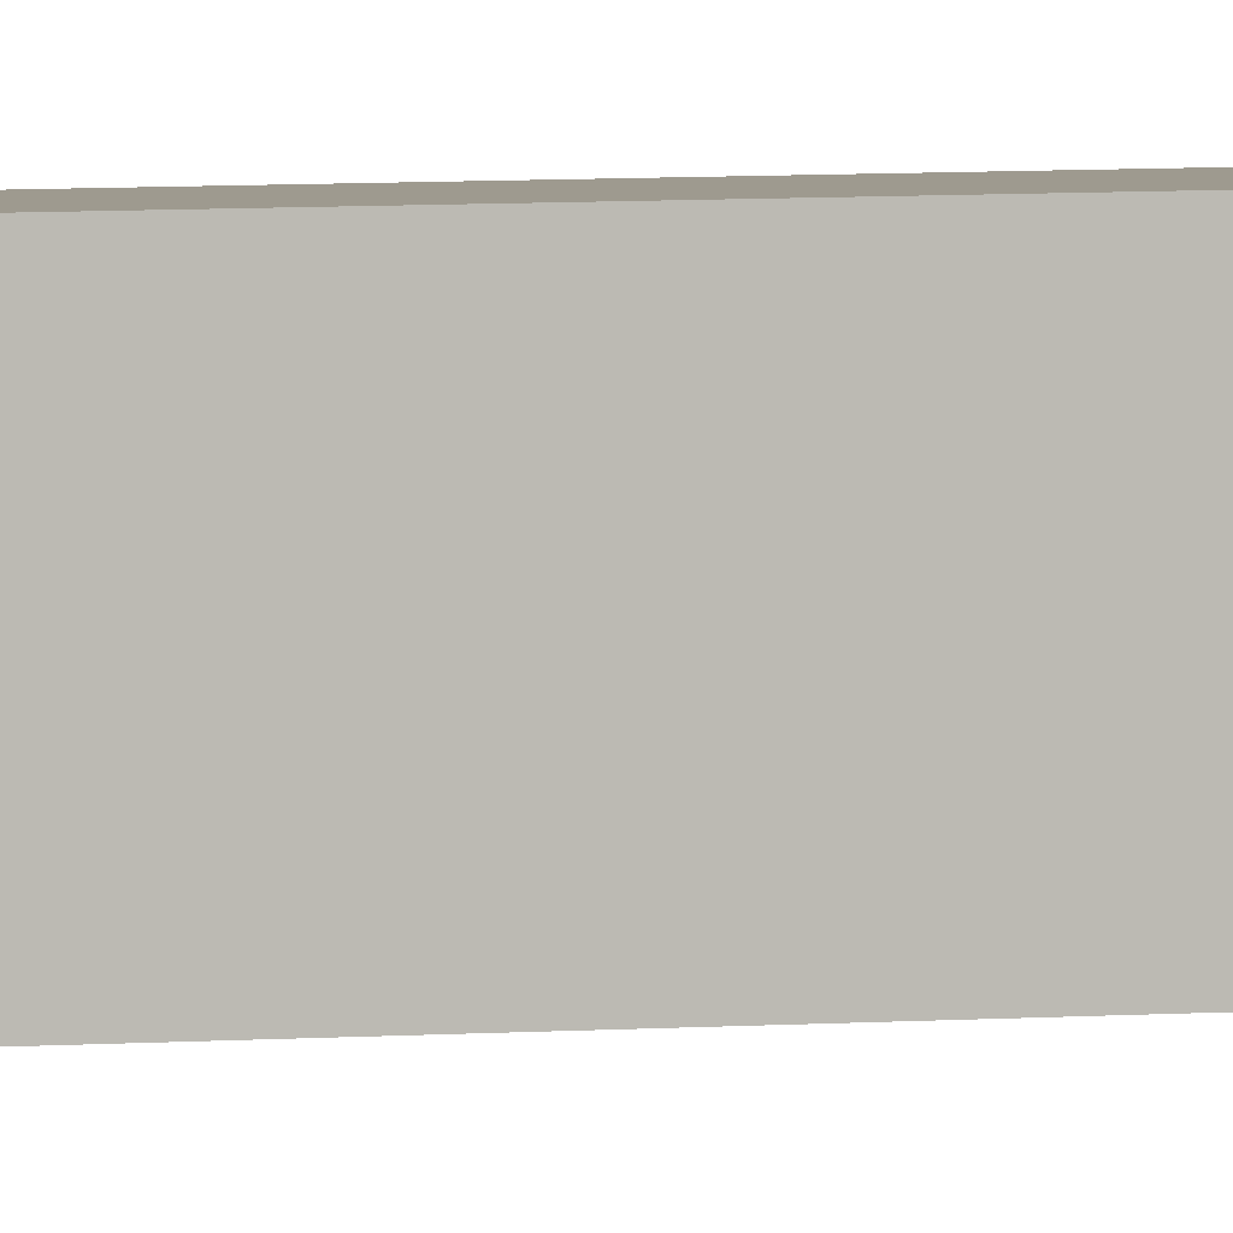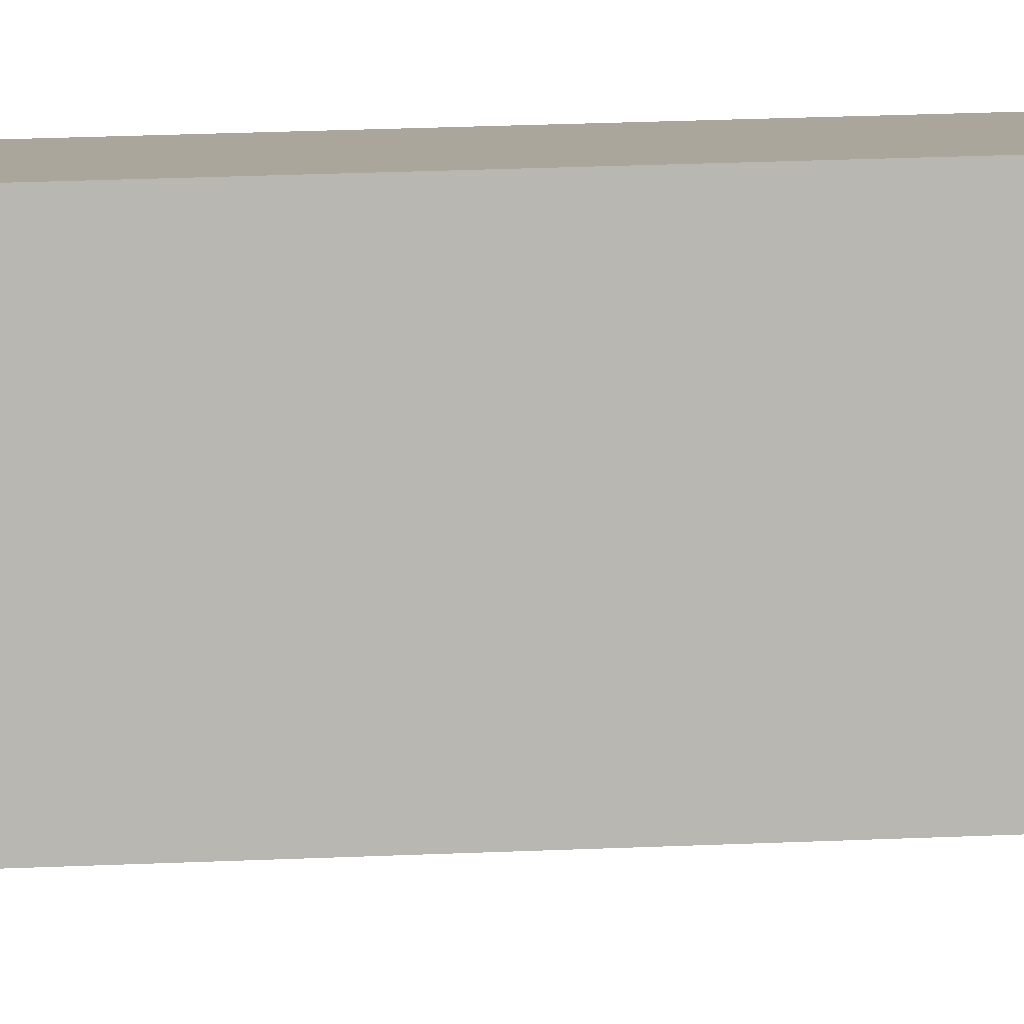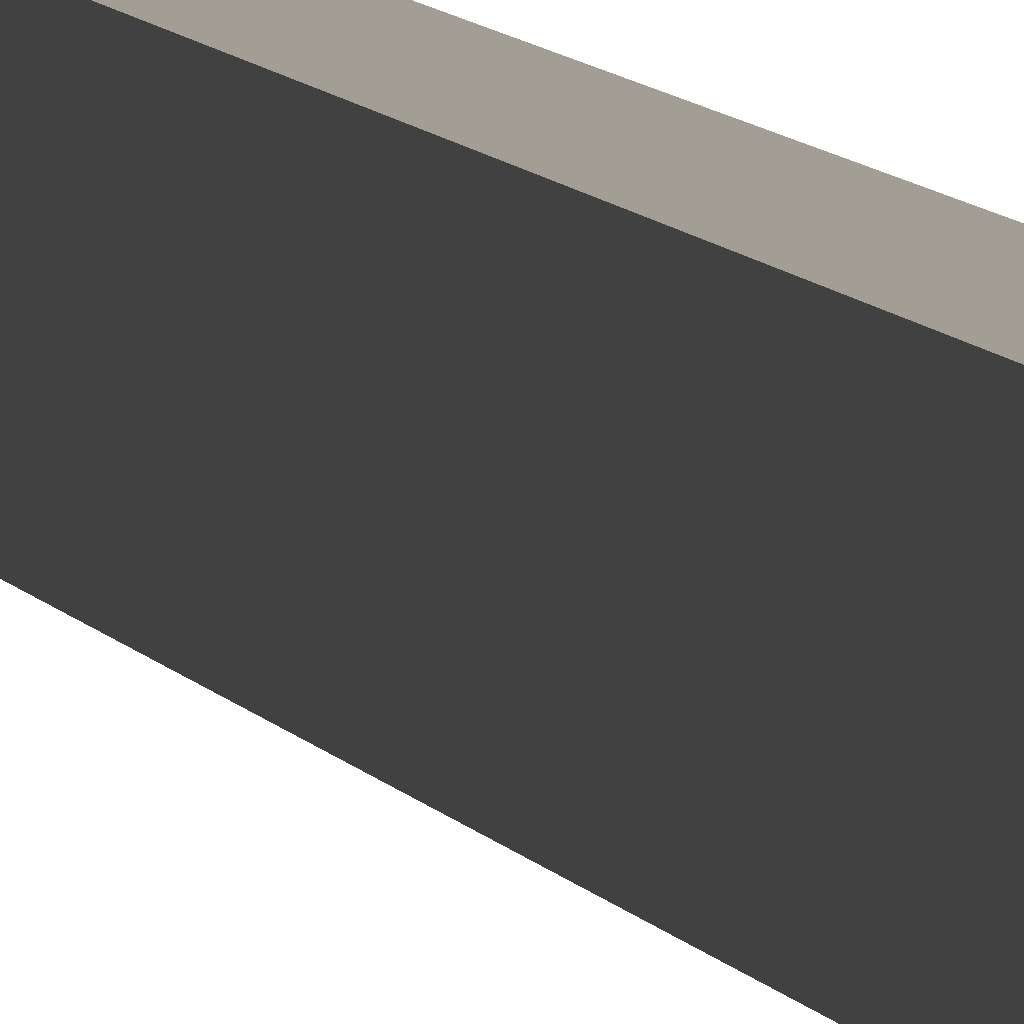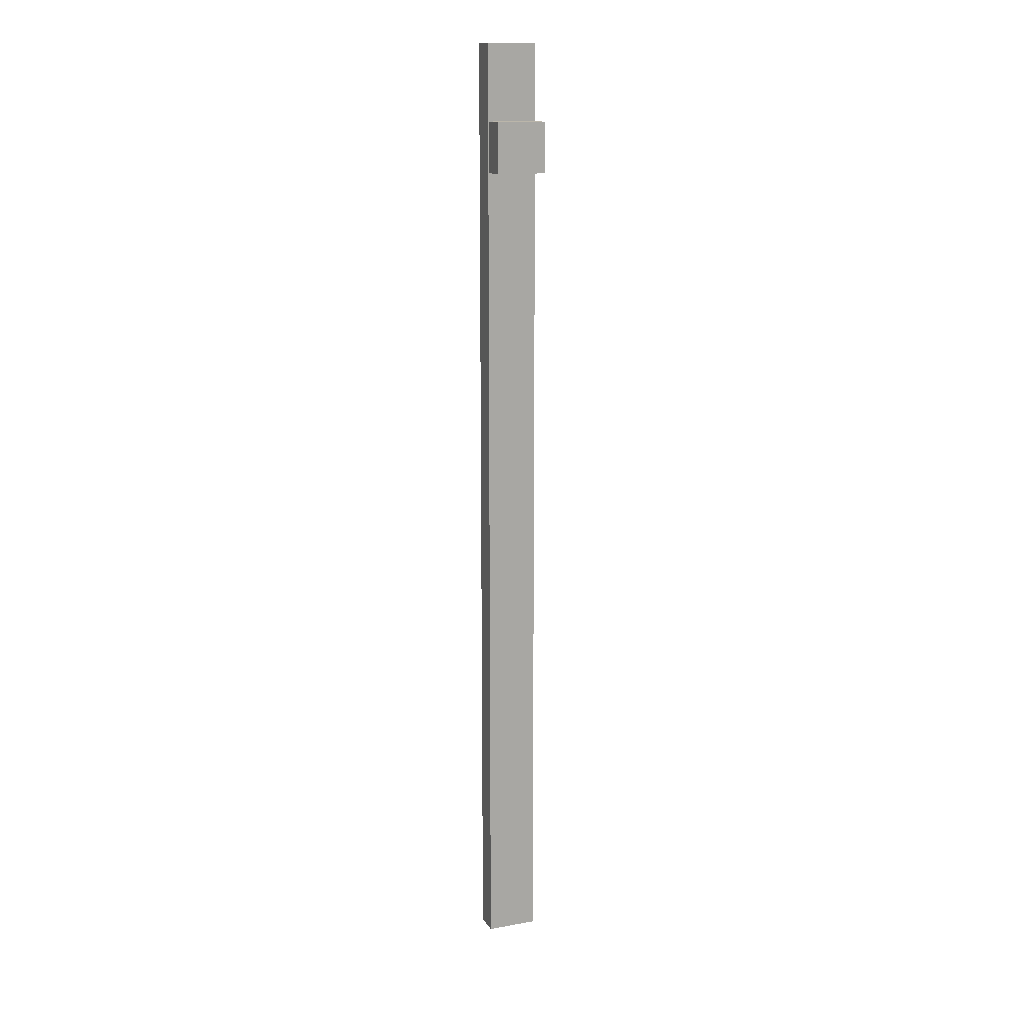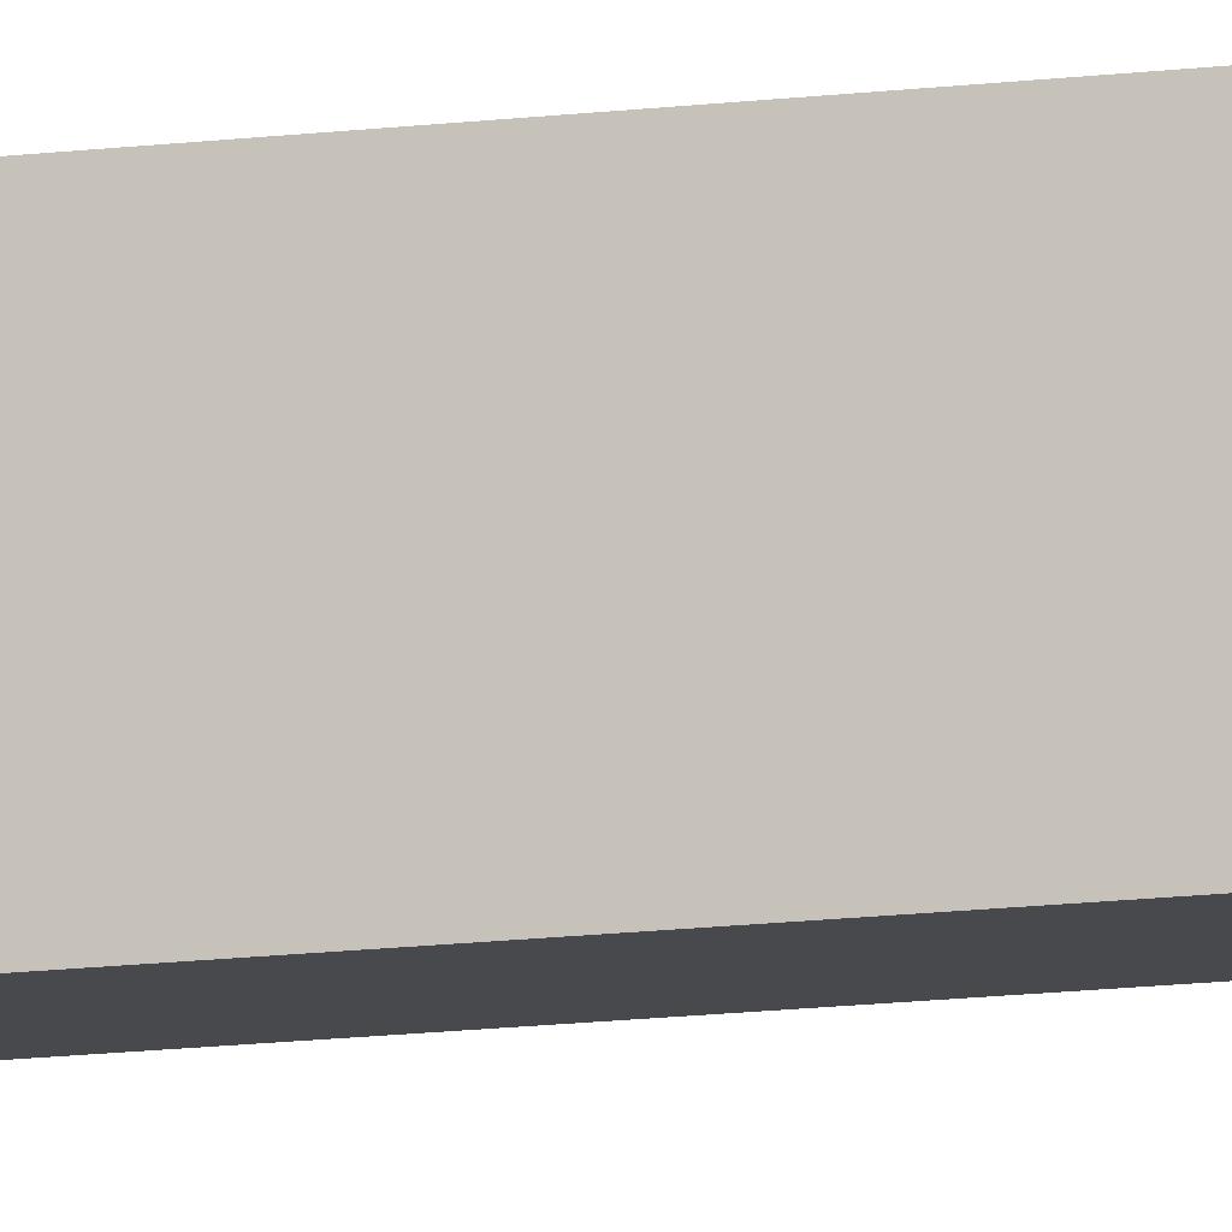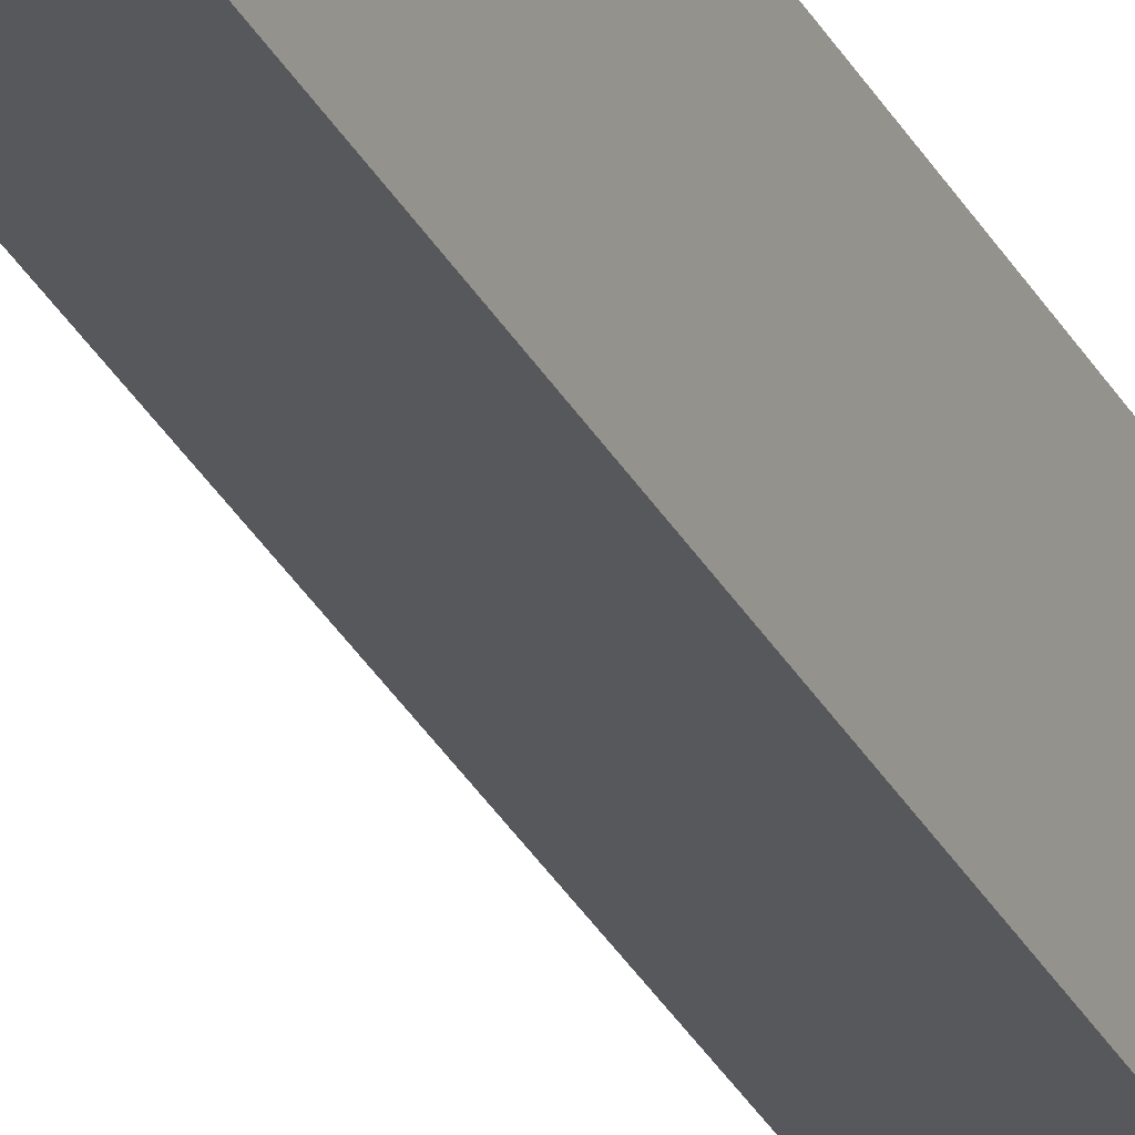
<metadata>
{"format":"obj","ext":"obj","renderer":"f3d","projection":"perspective","resolution":1024,"background":"white","views":[{"elev":3.8,"azim":70.5,"up":"+Y"},{"elev":7.9,"azim":77.5,"up":"+Y"},{"elev":5.1,"azim":169.1,"up":"+Y"},{"elev":14.1,"azim":68.7,"up":"+Z"},{"elev":-12.1,"azim":-71.9,"up":"+Y"},{"elev":-28.3,"azim":-158.0,"up":"+Y"}]}
</metadata>
<code>
o cube
v 1.375 0.0625 0.25
v 1.375 0.0625 -0.9375
v 1.375 -0.0625 0.25
v 1.375 -0.0625 -0.9375
v 1.438 0.0625 0.25
v 1.438 0.0625 -0.9375
v 1.438 -0.0625 0.25
v 1.438 -0.0625 -0.9375
v 1.375 0.0625 -0.9375
v 1.375 0.0625 -2.125
v 1.375 -0.0625 -0.9375
v 1.375 -0.0625 -2.125
v 1.438 0.0625 -0.9375
v 1.438 0.0625 -2.125
v 1.438 -0.0625 -0.9375
v 1.438 -0.0625 -2.125
v 1.441 0.0625 0.0625
v 1.441 0.0625 -0.0625
v 1.441 -0.0625 0.0625
v 1.441 -0.0625 -0.0625
v 1.503 0.0625 0.0625
v 1.503 0.0625 -0.0625
v 1.503 -0.0625 0.0625
v 1.503 -0.0625 -0.0625
f 1 2 4 3
f 6 5 7 8
f 6 2 1 5
f 7 3 4 8
f 5 1 3 7
f 9 10 12 11
f 14 13 15 16
f 14 10 9 13
f 15 11 12 16
f 10 14 16 12
f 22 21 23 24
f 22 18 17 21
f 23 19 20 24
f 21 17 19 23
f 18 22 24 20

</code>
